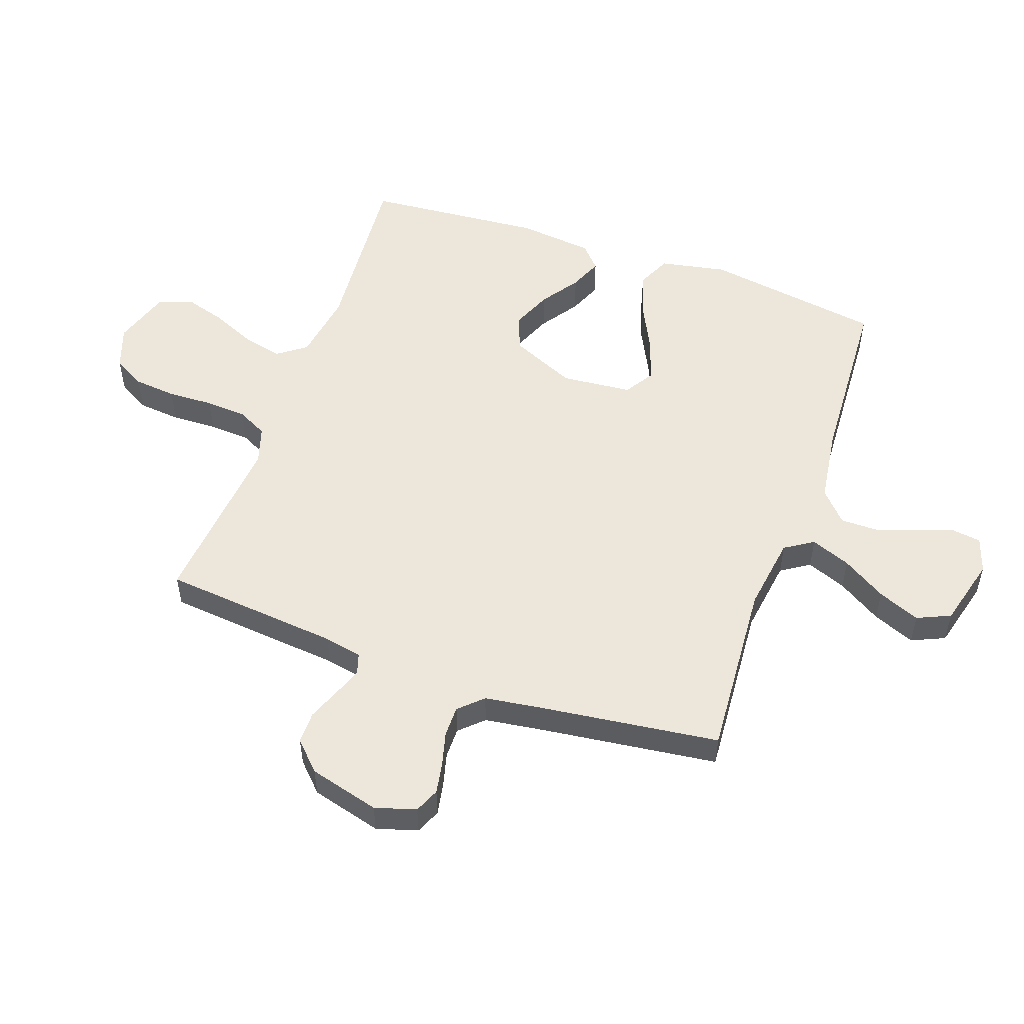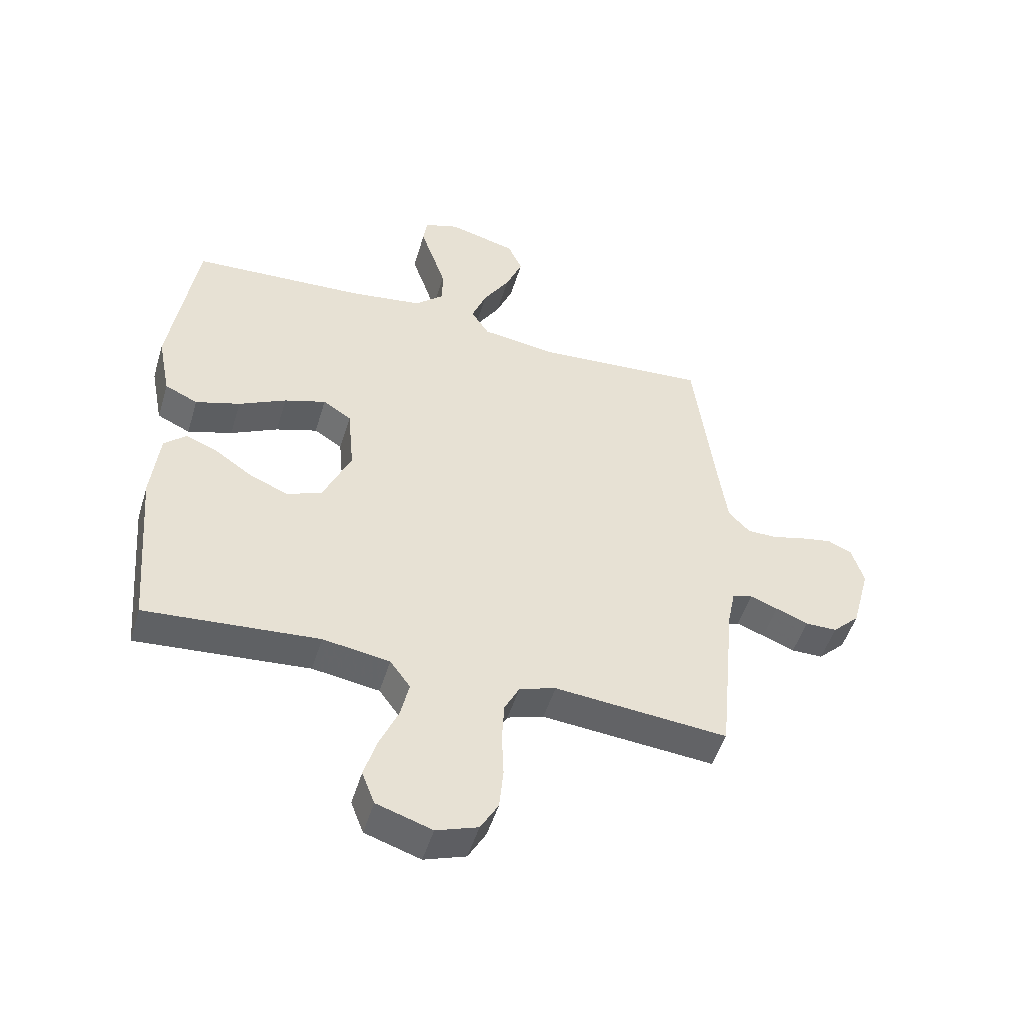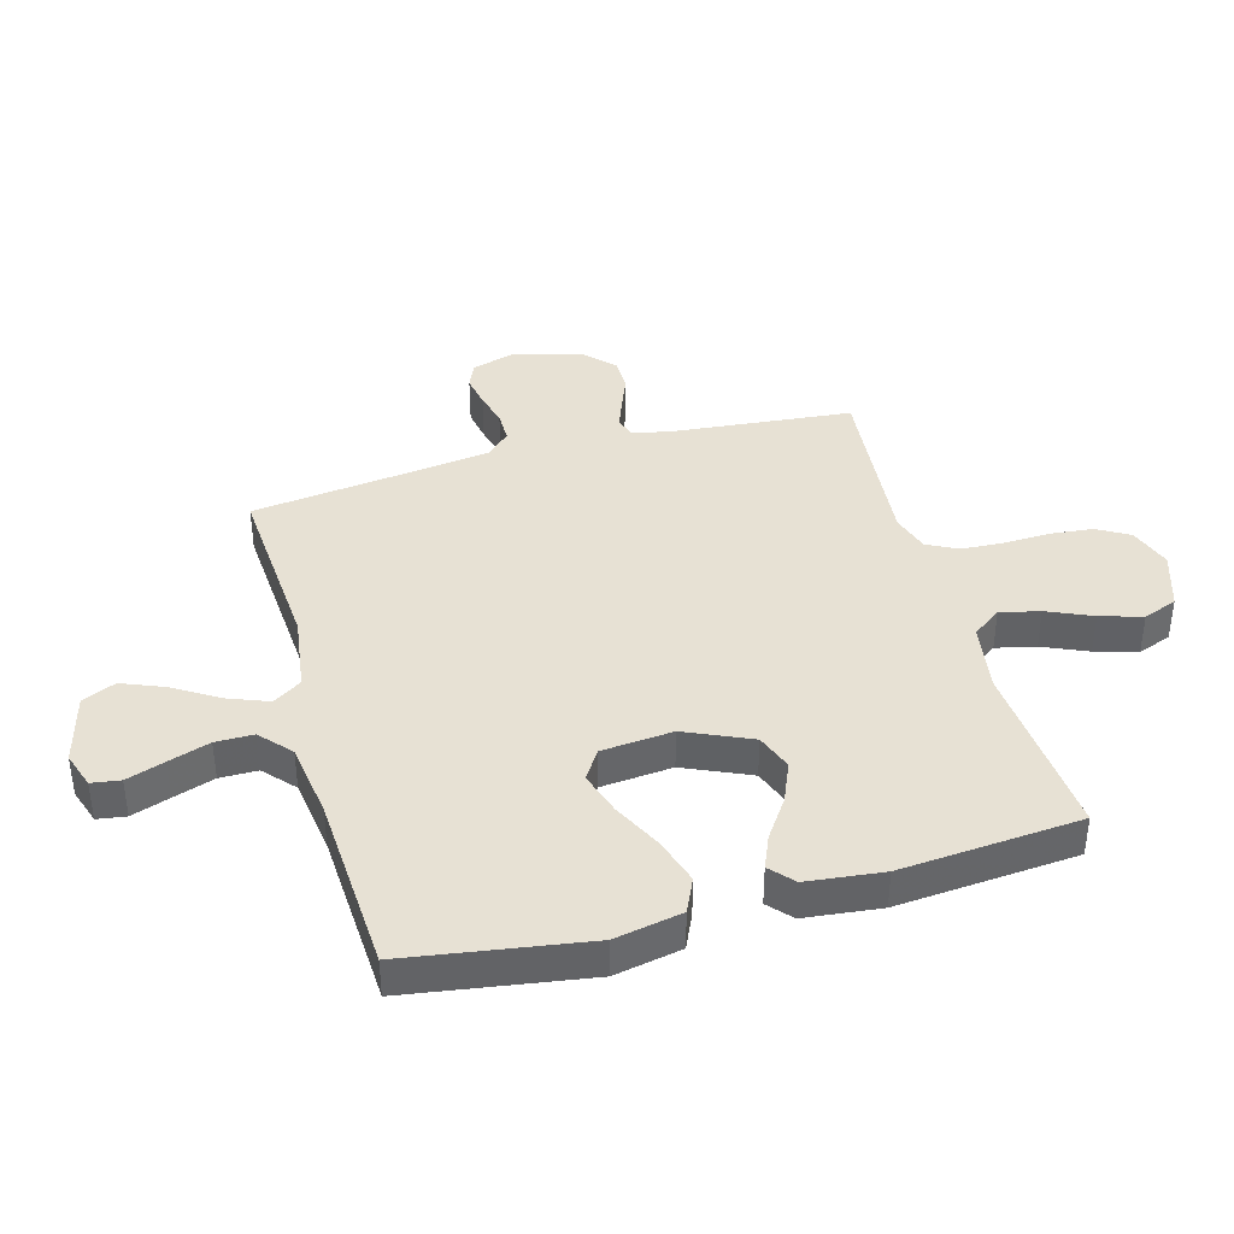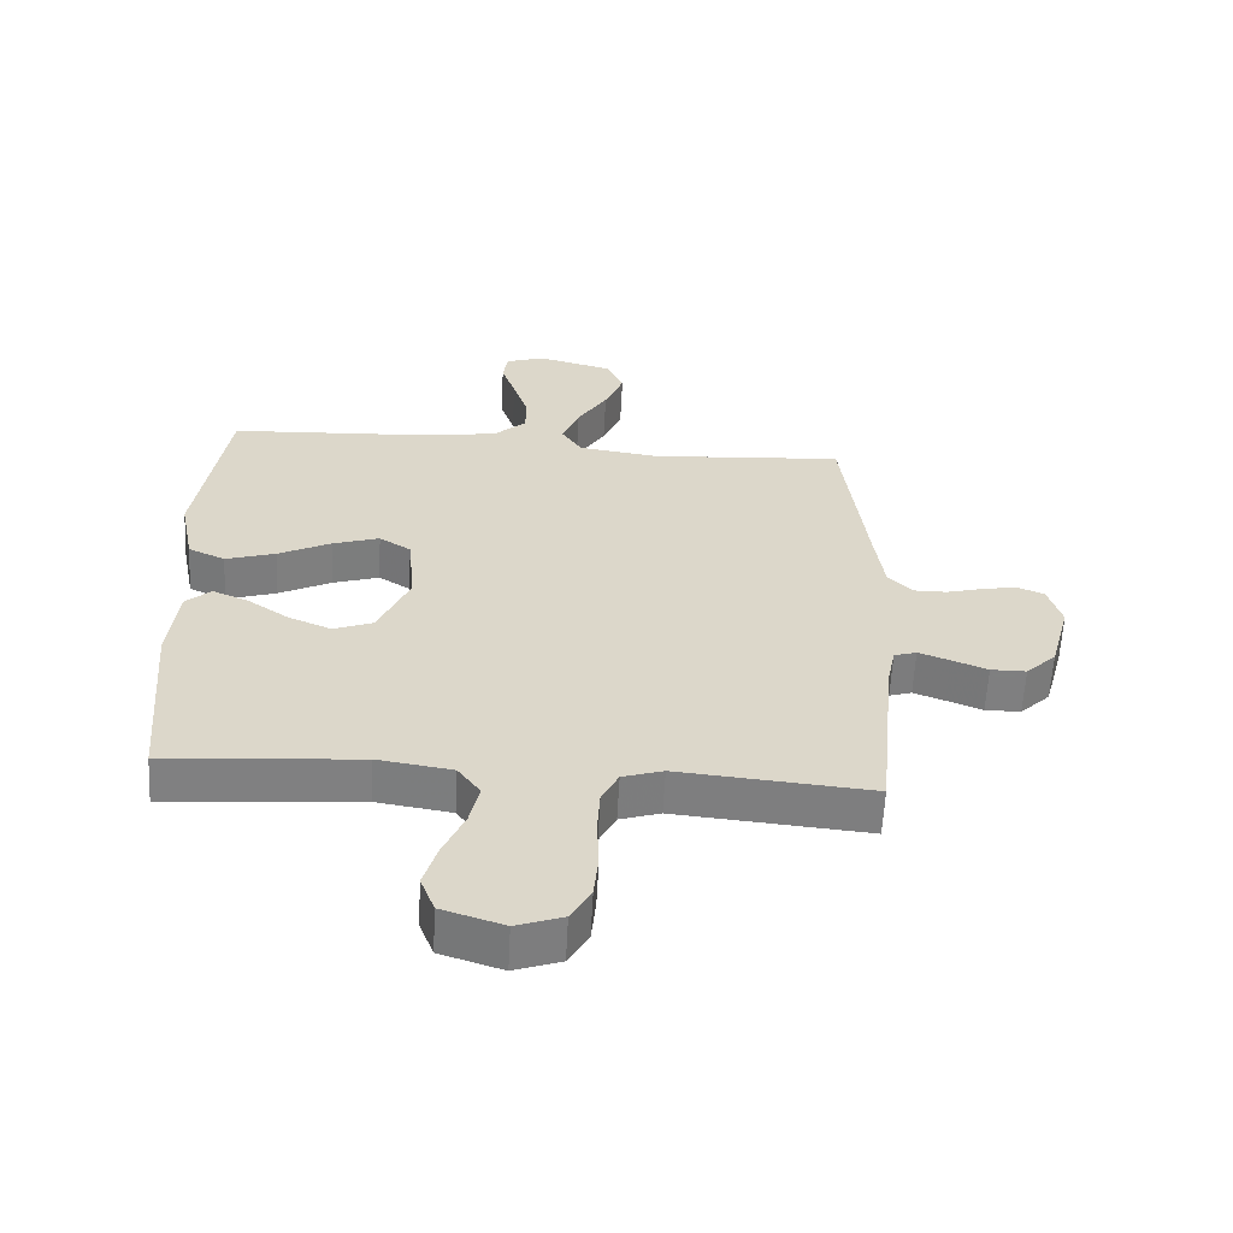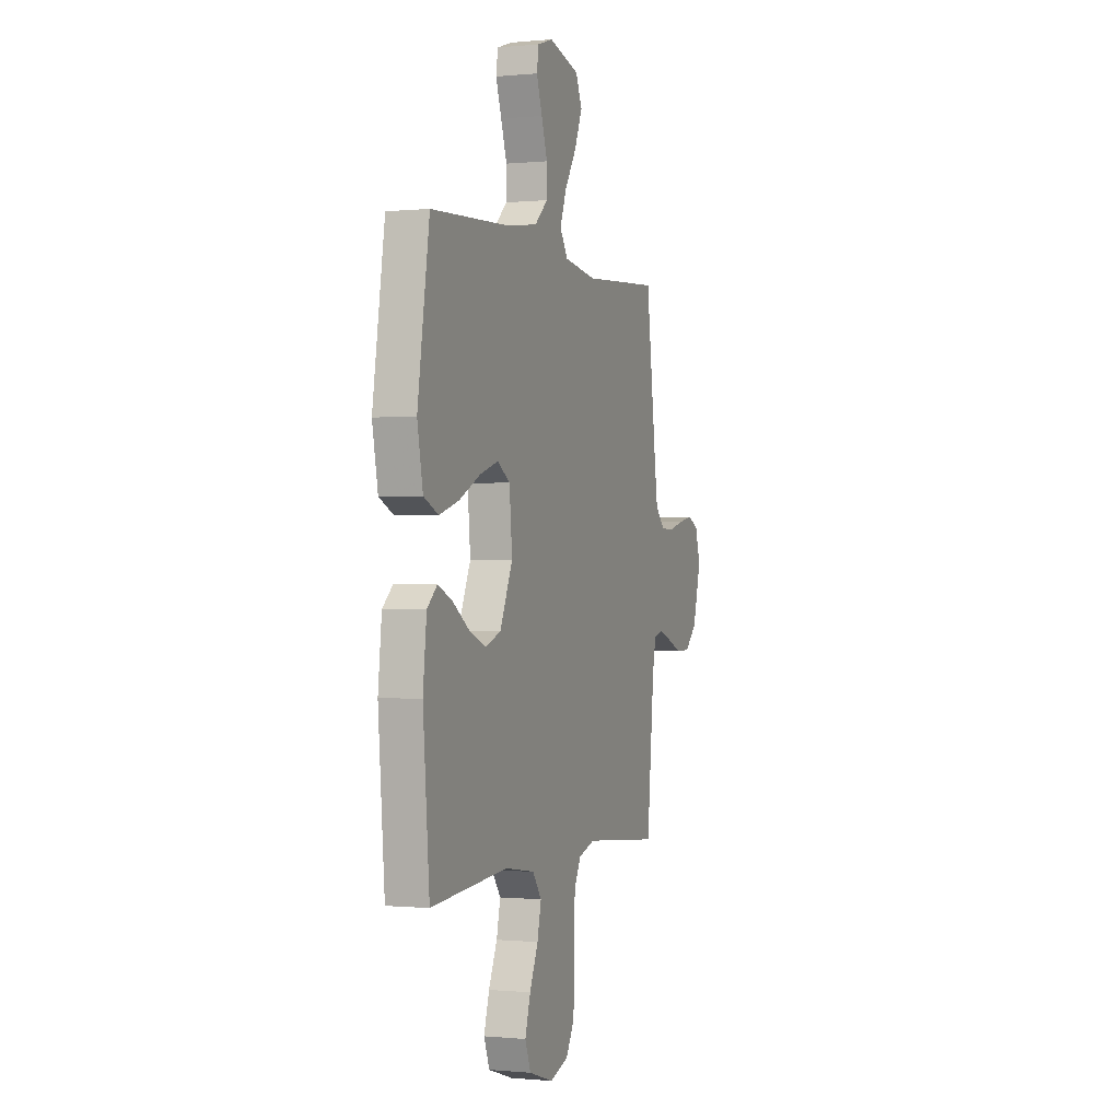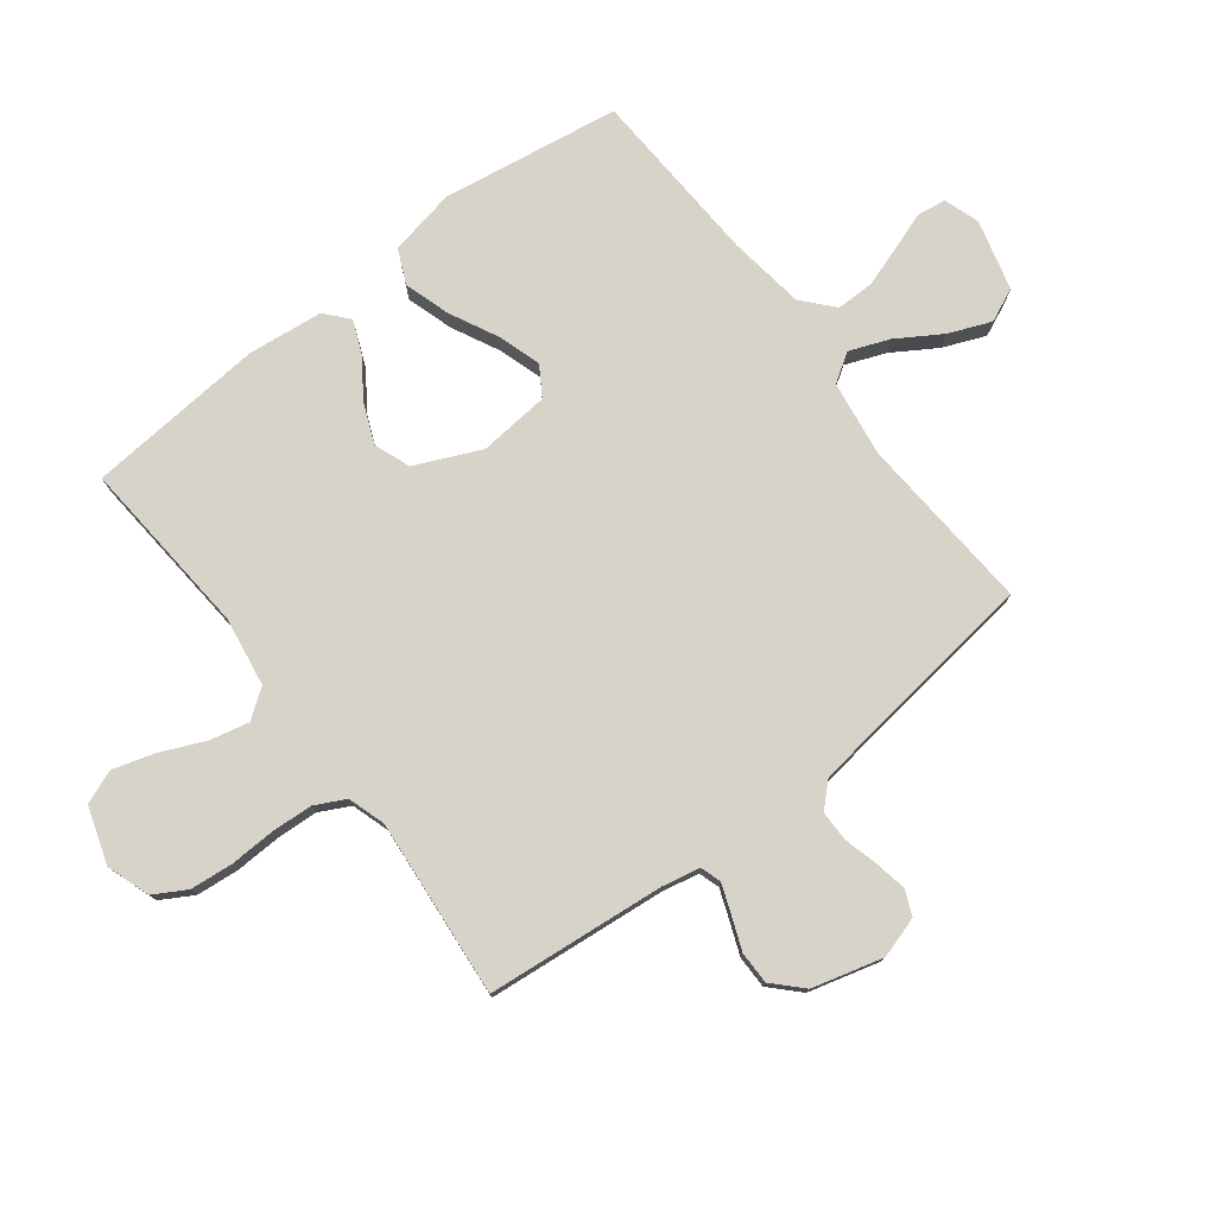
<metadata>
{"format":"obj","ext":"obj","renderer":"f3d","projection":"perspective","resolution":1024,"background":"white","views":[{"elev":52.7,"azim":-70.5,"up":"+Y"},{"elev":-50.0,"azim":163.3,"up":"+Z"},{"elev":39.6,"azim":74.5,"up":"+Y"},{"elev":-59.9,"azim":177.0,"up":"+Z"},{"elev":-0.4,"azim":110.2,"up":"+Z"},{"elev":77.2,"azim":-127.5,"up":"+Y"}]}
</metadata>
<code>
v 0.5 0.07 0.5
v 0.546 0.07 0.2
v 0.524 0.07 0.088
v 0.467 0.07 0.062
v 0.39 0.07 0.086
v 0.308 0.07 0.127
v 0.236 0.07 0.15
v 0.187 0.07 0.119
v 0.176 0.07 0
v 0.225 0.07 -0.11
v 0.286 0.07 -0.133
v 0.353 0.07 -0.105
v 0.417 0.07 -0.061
v 0.472 0.07 -0.038
v 0.511 0.07 -0.073
v 0.525 0.07 -0.2
v 0.5 0.07 -0.5
v 0.2 0.07 -0.476
v 0.084 0.07 -0.494
v 0.049 0.07 -0.542
v 0.064 0.07 -0.608
v 0.097 0.07 -0.683
v 0.118 0.07 -0.753
v 0.096 0.07 -0.81
v 0 0.07 -0.841
v -0.072 0.07 -0.816
v -0.103 0.07 -0.762
v -0.11 0.07 -0.69
v -0.107 0.07 -0.613
v -0.111 0.07 -0.544
v -0.137 0.07 -0.493
v -0.2 0.07 -0.473
v -0.5 0.07 -0.5
v -0.529 0.07 -0.2
v -0.542 0.07 -0.136
v -0.577 0.07 -0.125
v -0.625 0.07 -0.143
v -0.681 0.07 -0.165
v -0.736 0.07 -0.165
v -0.783 0.07 -0.119
v -0.815 0.07 0
v -0.794 0.07 0.069
v -0.752 0.07 0.087
v -0.698 0.07 0.077
v -0.641 0.07 0.062
v -0.589 0.07 0.062
v -0.552 0.07 0.101
v -0.538 0.07 0.2
v -0.5 0.07 0.5
v -0.2 0.07 0.479
v -0.073 0.07 0.497
v -0.042 0.07 0.545
v -0.068 0.07 0.612
v -0.114 0.07 0.686
v -0.143 0.07 0.757
v -0.118 0.07 0.813
v 0 0.07 0.844
v 0.06 0.07 0.824
v 0.067 0.07 0.776
v 0.045 0.07 0.712
v 0.022 0.07 0.643
v 0.022 0.07 0.58
v 0.073 0.07 0.534
v 0.2 0.07 0.516
v 0.5 0 0.5
v 0.546 0 0.2
v 0.524 0 0.088
v 0.467 0 0.062
v 0.39 0 0.086
v 0.308 0 0.127
v 0.236 0 0.15
v 0.187 0 0.119
v 0.176 0 0
v 0.225 0 -0.11
v 0.286 0 -0.133
v 0.353 0 -0.105
v 0.417 0 -0.061
v 0.472 0 -0.038
v 0.511 0 -0.073
v 0.525 0 -0.2
v 0.5 0 -0.5
v 0.2 0 -0.476
v 0.084 0 -0.494
v 0.049 0 -0.542
v 0.064 0 -0.608
v 0.097 0 -0.683
v 0.118 0 -0.753
v 0.096 0 -0.81
v 0 0 -0.841
v -0.072 0 -0.816
v -0.103 0 -0.762
v -0.11 0 -0.69
v -0.107 0 -0.613
v -0.111 0 -0.544
v -0.137 0 -0.493
v -0.2 0 -0.473
v -0.5 0 -0.5
v -0.529 0 -0.2
v -0.542 0 -0.136
v -0.577 0 -0.125
v -0.625 0 -0.143
v -0.681 0 -0.165
v -0.736 0 -0.165
v -0.783 0 -0.119
v -0.815 0 0
v -0.794 0 0.069
v -0.752 0 0.087
v -0.698 0 0.077
v -0.641 0 0.062
v -0.589 0 0.062
v -0.552 0 0.101
v -0.538 0 0.2
v -0.5 0 0.5
v -0.2 0 0.479
v -0.073 0 0.497
v -0.042 0 0.545
v -0.068 0 0.612
v -0.114 0 0.686
v -0.143 0 0.757
v -0.118 0 0.813
v 0 0 0.844
v 0.06 0 0.824
v 0.067 0 0.776
v 0.045 0 0.712
v 0.022 0 0.643
v 0.022 0 0.58
v 0.073 0 0.534
v 0.2 0 0.516
f 58 59 60
f 57 58 60
f 56 57 60
f 55 56 60
f 54 55 60
f 53 54 60
f 52 53 60 61
f 51 52 61 62
f 48 49 50
f 47 48 50 51
f 46 47 51
f 43 44 45
f 42 43 45
f 41 42 45
f 40 41 45
f 39 40 45
f 38 39 45
f 37 38 45
f 36 37 45 46
f 35 36 46 51
f 32 33 34
f 51 62 63
f 35 51 63
f 34 35 63
f 32 34 63
f 31 32 63
f 27 28 29
f 26 27 29
f 25 26 29
f 24 25 29
f 23 24 29
f 22 23 29
f 21 22 29
f 20 21 29 30
f 16 17 18
f 15 16 18
f 14 15 18
f 13 14 18
f 12 13 18
f 11 12 18 19
f 20 30 31
f 19 20 31
f 11 19 31
f 10 11 31
f 4 5 6
f 3 4 6
f 2 3 6
f 1 2 6
f 64 1 6
f 64 6 7
f 63 64 7 8
f 31 63 8 9
f 9 10 31
f 124 123 122
f 124 122 121
f 124 121 120
f 124 120 119
f 124 119 118
f 124 118 117
f 125 124 117 116
f 126 125 116 115
f 114 113 112
f 115 114 112 111
f 115 111 110
f 109 108 107
f 109 107 106
f 109 106 105
f 109 105 104
f 109 104 103
f 109 103 102
f 109 102 101
f 110 109 101 100
f 115 110 100 99
f 98 97 96
f 127 126 115
f 127 115 99
f 127 99 98
f 127 98 96
f 127 96 95
f 93 92 91
f 93 91 90
f 93 90 89
f 93 89 88
f 93 88 87
f 93 87 86
f 93 86 85
f 94 93 85 84
f 82 81 80
f 82 80 79
f 82 79 78
f 82 78 77
f 82 77 76
f 83 82 76 75
f 95 94 84
f 95 84 83
f 95 83 75
f 95 75 74
f 70 69 68
f 70 68 67
f 70 67 66
f 70 66 65
f 70 65 128
f 71 70 128
f 72 71 128 127
f 73 72 127 95
f 95 74 73
f 1 65 66 2
f 2 66 67 3
f 3 67 68 4
f 4 68 69 5
f 5 69 70 6
f 6 70 71 7
f 7 71 72 8
f 8 72 73 9
f 9 73 74 10
f 10 74 75 11
f 11 75 76 12
f 12 76 77 13
f 13 77 78 14
f 14 78 79 15
f 15 79 80 16
f 16 80 81 17
f 17 81 82 18
f 18 82 83 19
f 19 83 84 20
f 20 84 85 21
f 21 85 86 22
f 22 86 87 23
f 23 87 88 24
f 24 88 89 25
f 25 89 90 26
f 26 90 91 27
f 27 91 92 28
f 28 92 93 29
f 29 93 94 30
f 30 94 95 31
f 31 95 96 32
f 32 96 97 33
f 33 97 98 34
f 34 98 99 35
f 35 99 100 36
f 36 100 101 37
f 37 101 102 38
f 38 102 103 39
f 39 103 104 40
f 40 104 105 41
f 41 105 106 42
f 42 106 107 43
f 43 107 108 44
f 44 108 109 45
f 45 109 110 46
f 46 110 111 47
f 47 111 112 48
f 48 112 113 49
f 49 113 114 50
f 50 114 115 51
f 51 115 116 52
f 52 116 117 53
f 53 117 118 54
f 54 118 119 55
f 55 119 120 56
f 56 120 121 57
f 57 121 122 58
f 58 122 123 59
f 59 123 124 60
f 60 124 125 61
f 61 125 126 62
f 62 126 127 63
f 63 127 128 64
f 64 128 65 1

</code>
